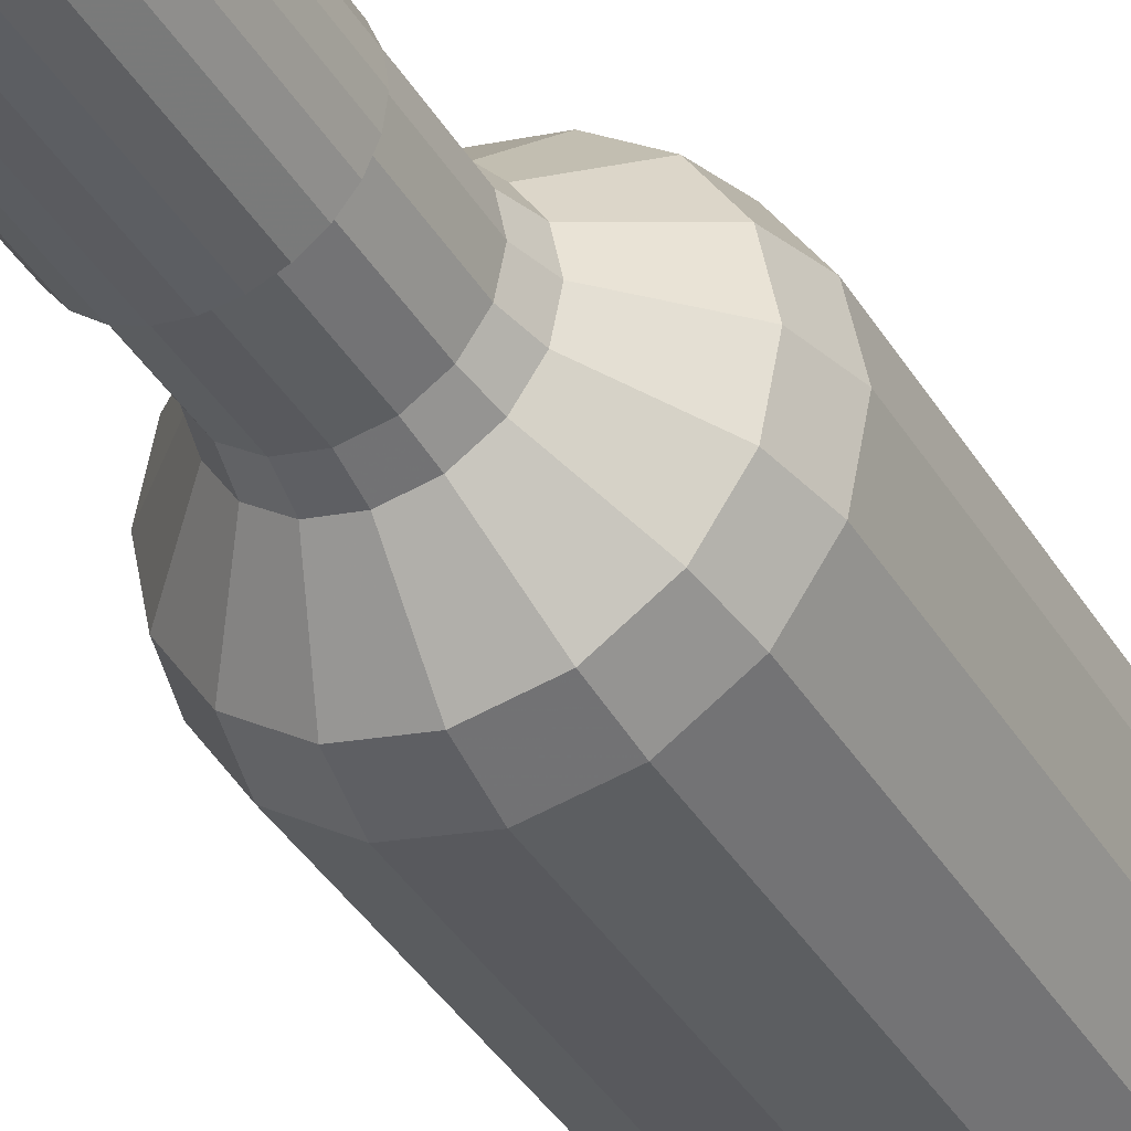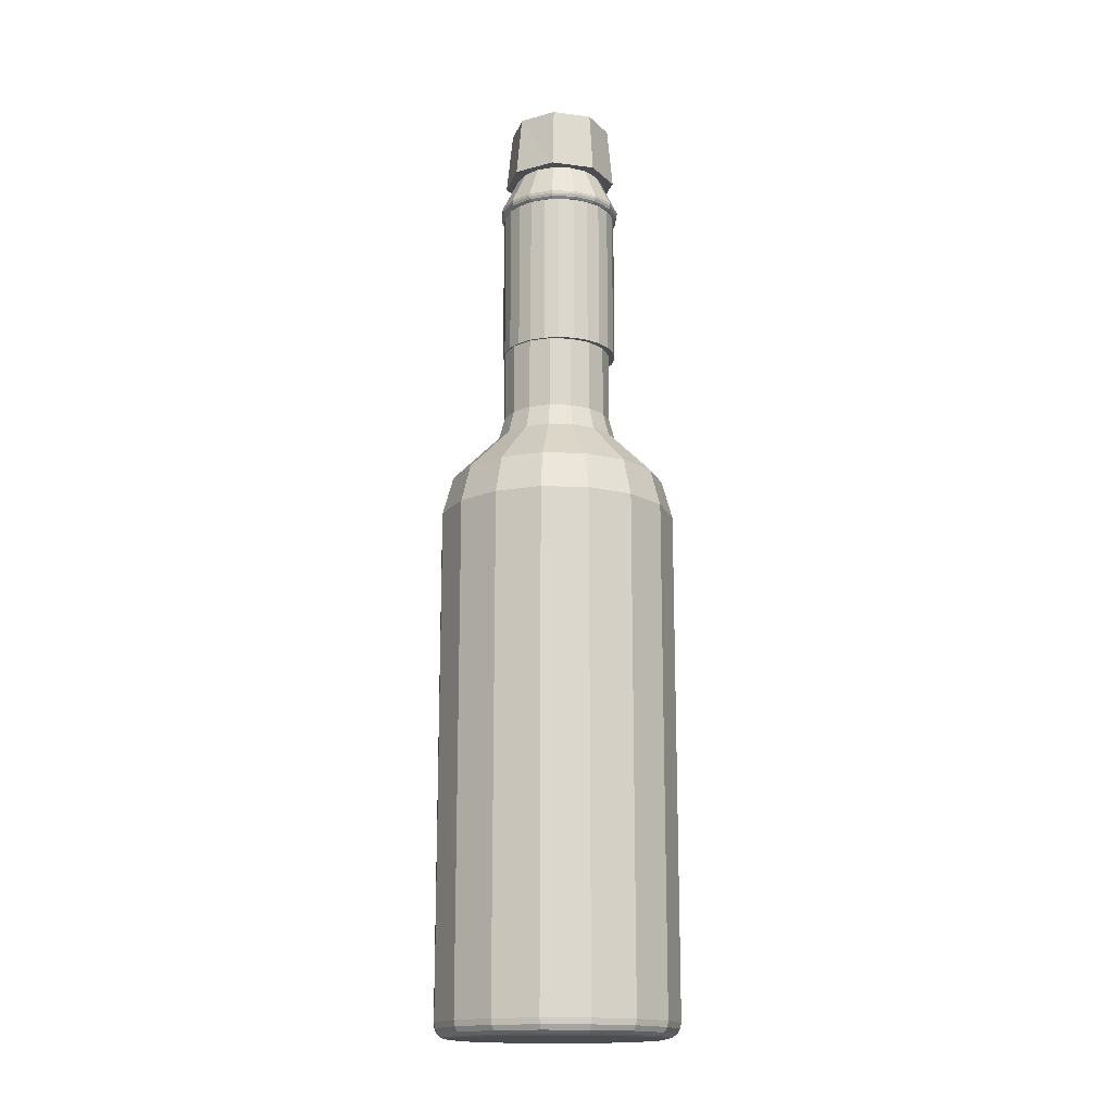
<metadata>
{"format":"obj","ext":"obj","renderer":"f3d","projection":"perspective","resolution":1024,"background":"white","views":[{"elev":-36.8,"azim":-153.0,"up":"+Z"},{"elev":-16.2,"azim":-15.2,"up":"+Y"}]}
</metadata>
<code>
v 0.1461 0.9136 0.1881
v 0.1461 0.8807 0.2042
v 0.1228 0.8807 0.1996
v 0.1289 0.9136 0.1847
v 0.1461 0.878 0.2053
v 0.1224 0.878 0.2006
v 0.1461 0.8751 0.2052
v 0.1224 0.8751 0.2005
v 0.1461 0.8725 0.2041
v 0.1228 0.8725 0.1995
v 0.1461 0.8705 0.202
v 0.1236 0.8705 0.1976
v 0.1461 0.8693 0.198
v 0.1251 0.8693 0.1939
v 0.103 0.8807 0.1864
v 0.1144 0.9136 0.175
v 0.1023 0.878 0.1872
v 0.1023 0.8751 0.1871
v 0.1031 0.8725 0.1863
v 0.1046 0.8705 0.1848
v 0.1074 0.8693 0.182
v 0.08981 0.8807 0.1667
v 0.1047 0.9136 0.1605
v 0.08884 0.878 0.1671
v 0.08889 0.8751 0.1671
v 0.08995 0.8725 0.1666
v 0.09187 0.8705 0.1658
v 0.09555 0.8693 0.1643
v 0.08517 0.8807 0.1434
v 0.1013 0.9136 0.1434
v 0.08412 0.878 0.1434
v 0.08417 0.8751 0.1434
v 0.08533 0.8725 0.1434
v 0.0874 0.8705 0.1434
v 0.09139 0.8693 0.1434
v 0.0898 0.8807 0.1201
v 0.1047 0.9136 0.1262
v 0.08883 0.878 0.1197
v 0.08888 0.8751 0.1197
v 0.08995 0.8725 0.1201
v 0.09187 0.8705 0.1209
v 0.09555 0.8693 0.1225
v 0.103 0.8807 0.1003
v 0.1144 0.9136 0.1117
v 0.1023 0.878 0.09957
v 0.1023 0.8751 0.09961
v 0.1031 0.8725 0.1004
v 0.1046 0.8705 0.1019
v 0.1074 0.8693 0.1047
v 0.1227 0.8807 0.08712
v 0.1289 0.9136 0.102
v 0.1223 0.878 0.08614
v 0.1224 0.8751 0.0862
v 0.1228 0.8725 0.08726
v 0.1236 0.8705 0.08918
v 0.1251 0.8693 0.09286
v 0.146 0.8807 0.08248
v 0.146 0.9136 0.0986
v 0.146 0.878 0.08143
v 0.146 0.8751 0.08148
v 0.146 0.8725 0.08264
v 0.146 0.8705 0.08471
v 0.146 0.8693 0.0887
v 0.1693 0.8807 0.08711
v 0.1632 0.9136 0.102
v 0.1697 0.878 0.08614
v 0.1697 0.8751 0.08619
v 0.1693 0.8725 0.08725
v 0.1685 0.8705 0.08917
v 0.167 0.8693 0.09285
v 0.1891 0.8807 0.1003
v 0.1777 0.9136 0.1117
v 0.1898 0.878 0.09956
v 0.1898 0.8751 0.0996
v 0.189 0.8725 0.1004
v 0.1875 0.8705 0.1019
v 0.1847 0.8693 0.1047
v 0.2023 0.8807 0.1201
v 0.1874 0.9136 0.1262
v 0.2033 0.878 0.1197
v 0.2032 0.8751 0.1197
v 0.2022 0.8725 0.1201
v 0.2002 0.8705 0.1209
v 0.1966 0.8693 0.1224
v 0.2069 0.8807 0.1434
v 0.1908 0.9136 0.1434
v 0.208 0.878 0.1434
v 0.2079 0.8751 0.1434
v 0.2068 0.8725 0.1434
v 0.2047 0.8705 0.1434
v 0.2007 0.8693 0.1434
v 0.2023 0.8807 0.1667
v 0.1874 0.9136 0.1605
v 0.2033 0.878 0.1671
v 0.2032 0.8751 0.167
v 0.2022 0.8725 0.1666
v 0.2002 0.8705 0.1658
v 0.1966 0.8693 0.1643
v 0.1891 0.8807 0.1864
v 0.1777 0.9136 0.175
v 0.1899 0.878 0.1872
v 0.1898 0.8751 0.1871
v 0.189 0.8725 0.1863
v 0.1875 0.8705 0.1848
v 0.1847 0.8693 0.182
v 0.1694 0.8807 0.1996
v 0.1632 0.9136 0.1847
v 0.1698 0.878 0.2006
v 0.1697 0.8751 0.2005
v 0.1693 0.8725 0.1995
v 0.1685 0.8705 0.1975
v 0.167 0.8693 0.1939
v 0.1944 0.975 0.1624
v 0.1942 0.975 0.1231
v 0.1663 0.975 0.09535
v 0.1271 0.975 0.09551
v 0.0995 0.975 0.1234
v 0.09966 0.975 0.1628
v 0.1275 0.975 0.1905
v 0.1667 0.975 0.1903
v 0.1998 0.9133 0.1642
v 0.1996 0.9133 0.121
v 0.1684 0.9133 0.09058
v 0.1245 0.9133 0.09076
v 0.09351 0.9133 0.1214
v 0.09369 0.9133 0.1647
v 0.1249 0.9133 0.1951
v 0.1689 0.9133 0.1949
v 0.1469 0.975 0.1429
v 0.1467 0.9133 0.1428
v 0.1457 0.7156 0.2013
v 0.1608 0.7156 0.1994
v 0.1608 0.87 0.1994
v 0.1457 0.87 0.2013
v 0.1748 0.7156 0.1935
v 0.1748 0.87 0.1935
v 0.1869 0.7156 0.1843
v 0.1869 0.87 0.1843
v 0.1961 0.7156 0.1723
v 0.1961 0.87 0.1723
v 0.2019 0.7156 0.1582
v 0.2019 0.87 0.1582
v 0.2039 0.7156 0.1432
v 0.2039 0.87 0.1432
v 0.2019 0.7156 0.1281
v 0.2019 0.87 0.1281
v 0.1961 0.7156 0.1141
v 0.1961 0.87 0.1141
v 0.1868 0.7156 0.1021
v 0.1868 0.87 0.1021
v 0.1748 0.7156 0.09284
v 0.1748 0.87 0.09284
v 0.1608 0.7156 0.08703
v 0.1608 0.87 0.08703
v 0.1457 0.7156 0.08506
v 0.1457 0.87 0.08506
v 0.1307 0.7156 0.08704
v 0.1307 0.87 0.08704
v 0.1167 0.7156 0.09285
v 0.1167 0.87 0.09285
v 0.1046 0.7156 0.1021
v 0.1046 0.87 0.1021
v 0.09538 0.7156 0.1141
v 0.09538 0.87 0.1141
v 0.08958 0.7156 0.1282
v 0.08958 0.87 0.1282
v 0.0876 0.7156 0.1432
v 0.0876 0.87 0.1432
v 0.08958 0.7156 0.1583
v 0.08958 0.87 0.1583
v 0.09539 0.7156 0.1723
v 0.09539 0.87 0.1723
v 0.1046 0.7156 0.1843
v 0.1046 0.87 0.1843
v 0.1167 0.7156 0.1935
v 0.1167 0.87 0.1935
v 0.1307 0.7156 0.1994
v 0.1307 0.87 0.1994
v 0.1432 0.025 0.2466
v 0.1432 0.025 0.1432
v 0.1036 0.025 0.2388
v 0.1432 0.8671 0.1979
v 0.1432 0.6437 0.1979
v 0.1223 0.6437 0.1937
v 0.1223 0.8671 0.1937
v 0.1432 0.6209 0.2042
v 0.1199 0.6209 0.1995
v 0.1432 0.5744 0.2509
v 0.102 0.5744 0.2427
v 0.1432 0.5364 0.2614
v 0.09798 0.5364 0.2524
v 0.1432 0.03977 0.2614
v 0.1432 0.03412 0.2603
v 0.09841 0.03412 0.2514
v 0.09798 0.03977 0.2524
v 0.1432 0.02933 0.2571
v 0.09964 0.02933 0.2484
v 0.1432 0.02612 0.2523
v 0.1015 0.02612 0.244
v 0.07008 0.025 0.2163
v 0.1045 0.6437 0.1819
v 0.1045 0.8671 0.1819
v 0.1001 0.6209 0.1863
v 0.06708 0.5744 0.2193
v 0.05963 0.5364 0.2268
v 0.06043 0.03412 0.226
v 0.05963 0.03977 0.2268
v 0.06269 0.02933 0.2237
v 0.06608 0.02612 0.2203
v 0.04765 0.025 0.1828
v 0.09269 0.6437 0.1641
v 0.09269 0.8671 0.1641
v 0.08686 0.6209 0.1665
v 0.04373 0.5744 0.1844
v 0.03401 0.5364 0.1884
v 0.03504 0.03412 0.188
v 0.03401 0.03977 0.1884
v 0.038 0.02933 0.1868
v 0.04243 0.02612 0.185
v 0.03977 0.025 0.1432
v 0.08853 0.6437 0.1432
v 0.08853 0.8671 0.1432
v 0.08221 0.6209 0.1432
v 0.03553 0.5744 0.1432
v 0.025 0.5364 0.1432
v 0.02612 0.03412 0.1432
v 0.025 0.03977 0.1432
v 0.02933 0.02933 0.1432
v 0.03412 0.02612 0.1432
v 0.04764 0.025 0.1036
v 0.09269 0.6437 0.1223
v 0.09269 0.8671 0.1223
v 0.08685 0.6209 0.1199
v 0.04372 0.5744 0.102
v 0.03399 0.5364 0.09798
v 0.03503 0.03412 0.09841
v 0.03399 0.03977 0.09798
v 0.03799 0.02933 0.09964
v 0.04242 0.02612 0.1015
v 0.07005 0.025 0.07008
v 0.1045 0.6437 0.1045
v 0.1045 0.8671 0.1045
v 0.1001 0.6209 0.1001
v 0.06705 0.5744 0.06708
v 0.0596 0.5364 0.05963
v 0.0604 0.03412 0.06043
v 0.0596 0.03977 0.05963
v 0.06266 0.02933 0.06269
v 0.06605 0.02612 0.06608
v 0.1036 0.025 0.04765
v 0.1223 0.6437 0.09269
v 0.1223 0.8671 0.09269
v 0.1198 0.6209 0.08686
v 0.102 0.5744 0.04373
v 0.09795 0.5364 0.03401
v 0.09838 0.03412 0.03504
v 0.09795 0.03977 0.03401
v 0.0996 0.02933 0.038
v 0.1014 0.02612 0.04243
v 0.1432 0.025 0.03977
v 0.1432 0.6437 0.08853
v 0.1432 0.8671 0.08853
v 0.1432 0.6209 0.08221
v 0.1432 0.5744 0.03553
v 0.1432 0.5364 0.025
v 0.1432 0.03412 0.02612
v 0.1432 0.03977 0.025
v 0.1432 0.02933 0.02933
v 0.1432 0.02612 0.03412
v 0.1828 0.025 0.04764
v 0.1641 0.6437 0.09269
v 0.1641 0.8671 0.09269
v 0.1665 0.6209 0.08685
v 0.1844 0.5744 0.04372
v 0.1884 0.5364 0.03399
v 0.188 0.03412 0.03503
v 0.1884 0.03977 0.03399
v 0.1868 0.02933 0.03799
v 0.1849 0.02612 0.04242
v 0.2163 0.025 0.07005
v 0.1818 0.6437 0.1045
v 0.1818 0.8671 0.1045
v 0.1863 0.6209 0.1001
v 0.2193 0.5744 0.06705
v 0.2268 0.5364 0.0596
v 0.226 0.03412 0.0604
v 0.2268 0.03977 0.0596
v 0.2237 0.02933 0.06266
v 0.2203 0.02612 0.06605
v 0.2387 0.025 0.1036
v 0.1937 0.6437 0.1223
v 0.1937 0.8671 0.1223
v 0.1995 0.6209 0.1198
v 0.2427 0.5744 0.102
v 0.2524 0.5364 0.09795
v 0.2513 0.03412 0.09838
v 0.2524 0.03977 0.09795
v 0.2484 0.02933 0.0996
v 0.244 0.02612 0.1014
v 0.2466 0.025 0.1432
v 0.1979 0.6437 0.1432
v 0.1979 0.8671 0.1432
v 0.2042 0.6209 0.1432
v 0.2509 0.5744 0.1432
v 0.2614 0.5364 0.1432
v 0.2603 0.03412 0.1432
v 0.2614 0.03977 0.1432
v 0.2571 0.02933 0.1432
v 0.2523 0.02612 0.1432
v 0.2388 0.025 0.1828
v 0.1937 0.6437 0.1641
v 0.1937 0.8671 0.1641
v 0.1995 0.6209 0.1665
v 0.2427 0.5744 0.1844
v 0.2524 0.5364 0.1884
v 0.2514 0.03412 0.188
v 0.2524 0.03977 0.1884
v 0.2484 0.02933 0.1868
v 0.244 0.02612 0.1849
v 0.2163 0.025 0.2163
v 0.1819 0.6437 0.1818
v 0.1819 0.8671 0.1818
v 0.1863 0.6209 0.1863
v 0.2193 0.5744 0.2193
v 0.2268 0.5364 0.2268
v 0.226 0.03412 0.226
v 0.2268 0.03977 0.2268
v 0.2237 0.02933 0.2237
v 0.2203 0.02612 0.2203
v 0.1828 0.025 0.2387
v 0.1641 0.6437 0.1937
v 0.1641 0.8671 0.1937
v 0.1665 0.6209 0.1995
v 0.1844 0.5744 0.2427
v 0.1884 0.5364 0.2524
v 0.188 0.03412 0.2513
v 0.1884 0.03977 0.2524
v 0.1868 0.02933 0.2484
v 0.185 0.02612 0.244
v 0.1432 0.5364 0.2614
v 0.1432 0.03978 0.2614
v 0.09798 0.03978 0.2524
v 0.09798 0.5364 0.2524
v 0.05963 0.03978 0.2268
v 0.05963 0.5364 0.2268
v 0.03401 0.03978 0.1884
v 0.03401 0.5364 0.1884
v 0.025 0.03978 0.1432
v 0.025 0.5364 0.1432
v 0.03399 0.03978 0.09798
v 0.03399 0.5364 0.09798
v 0.0596 0.03978 0.05963
v 0.0596 0.5364 0.05963
v 0.09795 0.03978 0.03401
v 0.09795 0.5364 0.03401
v 0.1432 0.03978 0.025
v 0.1432 0.5364 0.025
v 0.1884 0.03978 0.03399
v 0.1884 0.5364 0.03399
v 0.2268 0.03978 0.0596
v 0.2268 0.5364 0.0596
v 0.2524 0.03978 0.09795
v 0.2524 0.5364 0.09795
v 0.2614 0.03978 0.1432
v 0.2614 0.5364 0.1432
v 0.2524 0.03978 0.1884
v 0.2524 0.5364 0.1884
v 0.2268 0.03978 0.2268
v 0.2268 0.5364 0.2268
v 0.1884 0.03978 0.2524
v 0.1884 0.5364 0.2524
f 1 2 3
f 1 3 4
f 2 5 6
f 2 6 3
f 5 7 8
f 5 8 6
f 7 9 10
f 7 10 8
f 9 11 12
f 9 12 10
f 11 13 14
f 11 14 12
f 4 3 15
f 4 15 16
f 3 6 17
f 3 17 15
f 6 8 18
f 6 18 17
f 8 10 19
f 8 19 18
f 10 12 20
f 10 20 19
f 12 14 21
f 12 21 20
f 16 15 22
f 16 22 23
f 15 17 24
f 15 24 22
f 17 18 25
f 17 25 24
f 18 19 26
f 18 26 25
f 19 20 27
f 19 27 26
f 20 21 28
f 20 28 27
f 23 22 29
f 23 29 30
f 22 24 31
f 22 31 29
f 24 25 32
f 24 32 31
f 25 26 33
f 25 33 32
f 26 27 34
f 26 34 33
f 27 28 35
f 27 35 34
f 30 29 36
f 30 36 37
f 29 31 38
f 29 38 36
f 31 32 39
f 31 39 38
f 32 33 40
f 32 40 39
f 33 34 41
f 33 41 40
f 34 35 42
f 34 42 41
f 37 36 43
f 37 43 44
f 36 38 45
f 36 45 43
f 38 39 46
f 38 46 45
f 39 40 47
f 39 47 46
f 40 41 48
f 40 48 47
f 41 42 49
f 41 49 48
f 44 43 50
f 44 50 51
f 43 45 52
f 43 52 50
f 45 46 53
f 45 53 52
f 46 47 54
f 46 54 53
f 47 48 55
f 47 55 54
f 48 49 56
f 48 56 55
f 51 50 57
f 51 57 58
f 50 52 59
f 50 59 57
f 52 53 60
f 52 60 59
f 53 54 61
f 53 61 60
f 54 55 62
f 54 62 61
f 55 56 63
f 55 63 62
f 58 57 64
f 58 64 65
f 57 59 66
f 57 66 64
f 59 60 67
f 59 67 66
f 60 61 68
f 60 68 67
f 61 62 69
f 61 69 68
f 62 63 70
f 62 70 69
f 65 64 71
f 65 71 72
f 64 66 73
f 64 73 71
f 66 67 74
f 66 74 73
f 67 68 75
f 67 75 74
f 68 69 76
f 68 76 75
f 69 70 77
f 69 77 76
f 72 71 78
f 72 78 79
f 71 73 80
f 71 80 78
f 73 74 81
f 73 81 80
f 74 75 82
f 74 82 81
f 75 76 83
f 75 83 82
f 76 77 84
f 76 84 83
f 79 78 85
f 79 85 86
f 78 80 87
f 78 87 85
f 80 81 88
f 80 88 87
f 81 82 89
f 81 89 88
f 82 83 90
f 82 90 89
f 83 84 91
f 83 91 90
f 86 85 92
f 86 92 93
f 85 87 94
f 85 94 92
f 87 88 95
f 87 95 94
f 88 89 96
f 88 96 95
f 89 90 97
f 89 97 96
f 90 91 98
f 90 98 97
f 93 92 99
f 93 99 100
f 92 94 101
f 92 101 99
f 94 95 102
f 94 102 101
f 95 96 103
f 95 103 102
f 96 97 104
f 96 104 103
f 97 98 105
f 97 105 104
f 100 99 106
f 100 106 107
f 99 101 108
f 99 108 106
f 101 102 109
f 101 109 108
f 102 103 110
f 102 110 109
f 103 104 111
f 103 111 110
f 104 105 112
f 104 112 111
f 107 106 2
f 107 2 1
f 106 108 5
f 106 5 2
f 108 109 7
f 108 7 5
f 109 110 9
f 109 9 7
f 110 111 11
f 110 11 9
f 111 112 13
f 111 13 11
f 113 114 129
f 114 115 129
f 115 116 129
f 116 117 129
f 117 118 129
f 118 119 129
f 119 120 129
f 120 113 129
f 113 121 122
f 113 122 114
f 114 122 123
f 114 123 115
f 115 123 124
f 115 124 116
f 116 124 125
f 116 125 117
f 117 125 126
f 117 126 118
f 118 126 127
f 118 127 119
f 119 127 128
f 119 128 120
f 120 128 121
f 120 121 113
f 121 130 122
f 122 130 123
f 123 130 124
f 124 130 125
f 125 130 126
f 126 130 127
f 127 130 128
f 128 130 121
f 131 132 133
f 131 133 134
f 132 135 136
f 132 136 133
f 135 137 138
f 135 138 136
f 137 139 140
f 137 140 138
f 139 141 142
f 139 142 140
f 141 143 144
f 141 144 142
f 143 145 146
f 143 146 144
f 145 147 148
f 145 148 146
f 147 149 150
f 147 150 148
f 149 151 152
f 149 152 150
f 151 153 154
f 151 154 152
f 153 155 156
f 153 156 154
f 155 157 158
f 155 158 156
f 157 159 160
f 157 160 158
f 159 161 162
f 159 162 160
f 161 163 164
f 161 164 162
f 163 165 166
f 163 166 164
f 165 167 168
f 165 168 166
f 167 169 170
f 167 170 168
f 169 171 172
f 169 172 170
f 171 173 174
f 171 174 172
f 173 175 176
f 173 176 174
f 175 177 178
f 175 178 176
f 177 131 134
f 177 134 178
f 137 135 132
f 139 137 132
f 141 139 132
f 143 141 132
f 145 143 132
f 147 145 132
f 149 147 132
f 151 149 132
f 153 151 132
f 155 153 132
f 157 155 132
f 159 157 132
f 161 159 132
f 163 161 132
f 165 163 132
f 167 165 132
f 169 167 132
f 171 169 132
f 173 171 132
f 175 173 132
f 177 175 132
f 131 177 132
f 133 136 138
f 133 138 140
f 133 140 142
f 133 142 144
f 133 144 146
f 133 146 148
f 133 148 150
f 133 150 152
f 133 152 154
f 133 154 156
f 133 156 158
f 133 158 160
f 133 160 162
f 133 162 164
f 133 164 166
f 133 166 168
f 133 168 170
f 133 170 172
f 133 172 174
f 133 174 176
f 133 176 178
f 133 178 134
f 179 180 181
f 182 183 184
f 182 184 185
f 183 186 187
f 183 187 184
f 186 188 189
f 186 189 187
f 188 190 191
f 188 191 189
f 192 193 194
f 192 194 195
f 193 196 197
f 193 197 194
f 196 198 199
f 196 199 197
f 198 179 181
f 198 181 199
f 181 180 200
f 185 184 201
f 185 201 202
f 184 187 203
f 184 203 201
f 187 189 204
f 187 204 203
f 189 191 205
f 189 205 204
f 195 194 206
f 195 206 207
f 194 197 208
f 194 208 206
f 197 199 209
f 197 209 208
f 199 181 200
f 199 200 209
f 200 180 210
f 202 201 211
f 202 211 212
f 201 203 213
f 201 213 211
f 203 204 214
f 203 214 213
f 204 205 215
f 204 215 214
f 207 206 216
f 207 216 217
f 206 208 218
f 206 218 216
f 208 209 219
f 208 219 218
f 209 200 210
f 209 210 219
f 210 180 220
f 212 211 221
f 212 221 222
f 211 213 223
f 211 223 221
f 213 214 224
f 213 224 223
f 214 215 225
f 214 225 224
f 217 216 226
f 217 226 227
f 216 218 228
f 216 228 226
f 218 219 229
f 218 229 228
f 219 210 220
f 219 220 229
f 220 180 230
f 222 221 231
f 222 231 232
f 221 223 233
f 221 233 231
f 223 224 234
f 223 234 233
f 224 225 235
f 224 235 234
f 227 226 236
f 227 236 237
f 226 228 238
f 226 238 236
f 228 229 239
f 228 239 238
f 229 220 230
f 229 230 239
f 230 180 240
f 232 231 241
f 232 241 242
f 231 233 243
f 231 243 241
f 233 234 244
f 233 244 243
f 234 235 245
f 234 245 244
f 237 236 246
f 237 246 247
f 236 238 248
f 236 248 246
f 238 239 249
f 238 249 248
f 239 230 240
f 239 240 249
f 240 180 250
f 242 241 251
f 242 251 252
f 241 243 253
f 241 253 251
f 243 244 254
f 243 254 253
f 244 245 255
f 244 255 254
f 247 246 256
f 247 256 257
f 246 248 258
f 246 258 256
f 248 249 259
f 248 259 258
f 249 240 250
f 249 250 259
f 250 180 260
f 252 251 261
f 252 261 262
f 251 253 263
f 251 263 261
f 253 254 264
f 253 264 263
f 254 255 265
f 254 265 264
f 257 256 266
f 257 266 267
f 256 258 268
f 256 268 266
f 258 259 269
f 258 269 268
f 259 250 260
f 259 260 269
f 260 180 270
f 262 261 271
f 262 271 272
f 261 263 273
f 261 273 271
f 263 264 274
f 263 274 273
f 264 265 275
f 264 275 274
f 267 266 276
f 267 276 277
f 266 268 278
f 266 278 276
f 268 269 279
f 268 279 278
f 269 260 270
f 269 270 279
f 270 180 280
f 272 271 281
f 272 281 282
f 271 273 283
f 271 283 281
f 273 274 284
f 273 284 283
f 274 275 285
f 274 285 284
f 277 276 286
f 277 286 287
f 276 278 288
f 276 288 286
f 278 279 289
f 278 289 288
f 279 270 280
f 279 280 289
f 280 180 290
f 282 281 291
f 282 291 292
f 281 283 293
f 281 293 291
f 283 284 294
f 283 294 293
f 284 285 295
f 284 295 294
f 287 286 296
f 287 296 297
f 286 288 298
f 286 298 296
f 288 289 299
f 288 299 298
f 289 280 290
f 289 290 299
f 290 180 300
f 292 291 301
f 292 301 302
f 291 293 303
f 291 303 301
f 293 294 304
f 293 304 303
f 294 295 305
f 294 305 304
f 297 296 306
f 297 306 307
f 296 298 308
f 296 308 306
f 298 299 309
f 298 309 308
f 299 290 300
f 299 300 309
f 300 180 310
f 302 301 311
f 302 311 312
f 301 303 313
f 301 313 311
f 303 304 314
f 303 314 313
f 304 305 315
f 304 315 314
f 307 306 316
f 307 316 317
f 306 308 318
f 306 318 316
f 308 309 319
f 308 319 318
f 309 300 310
f 309 310 319
f 310 180 320
f 312 311 321
f 312 321 322
f 311 313 323
f 311 323 321
f 313 314 324
f 313 324 323
f 314 315 325
f 314 325 324
f 317 316 326
f 317 326 327
f 316 318 328
f 316 328 326
f 318 319 329
f 318 329 328
f 319 310 320
f 319 320 329
f 320 180 330
f 322 321 331
f 322 331 332
f 321 323 333
f 321 333 331
f 323 324 334
f 323 334 333
f 324 325 335
f 324 335 334
f 327 326 336
f 327 336 337
f 326 328 338
f 326 338 336
f 328 329 339
f 328 339 338
f 329 320 330
f 329 330 339
f 330 180 179
f 332 331 183
f 332 183 182
f 331 333 186
f 331 186 183
f 333 334 188
f 333 188 186
f 334 335 190
f 334 190 188
f 337 336 193
f 337 193 192
f 336 338 196
f 336 196 193
f 338 339 198
f 338 198 196
f 339 330 179
f 339 179 198
f 340 341 342
f 340 342 343
f 343 342 344
f 343 344 345
f 345 344 346
f 345 346 347
f 347 346 348
f 347 348 349
f 349 348 350
f 349 350 351
f 351 350 352
f 351 352 353
f 353 352 354
f 353 354 355
f 355 354 356
f 355 356 357
f 357 356 358
f 357 358 359
f 359 358 360
f 359 360 361
f 361 360 362
f 361 362 363
f 363 362 364
f 363 364 365
f 365 364 366
f 365 366 367
f 367 366 368
f 367 368 369
f 369 368 370
f 369 370 371
f 371 370 341
f 371 341 340

</code>
